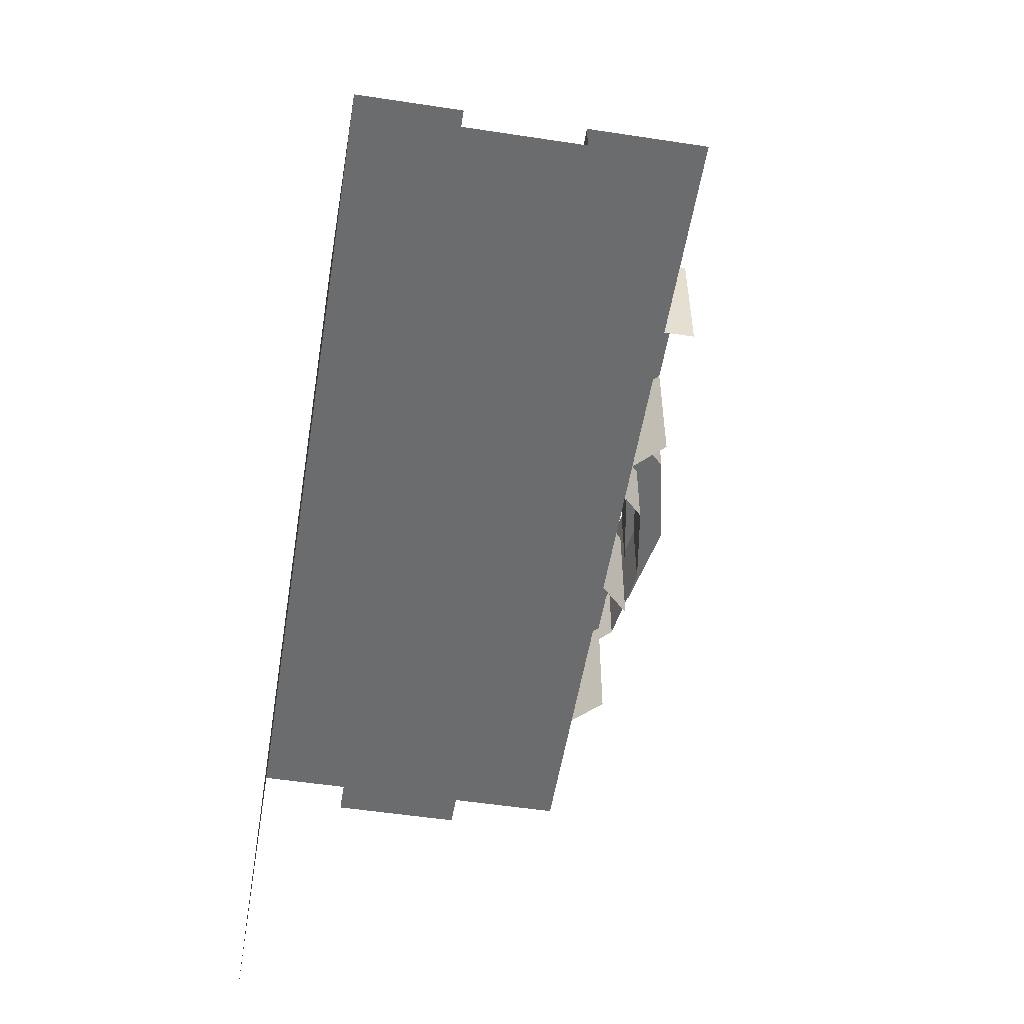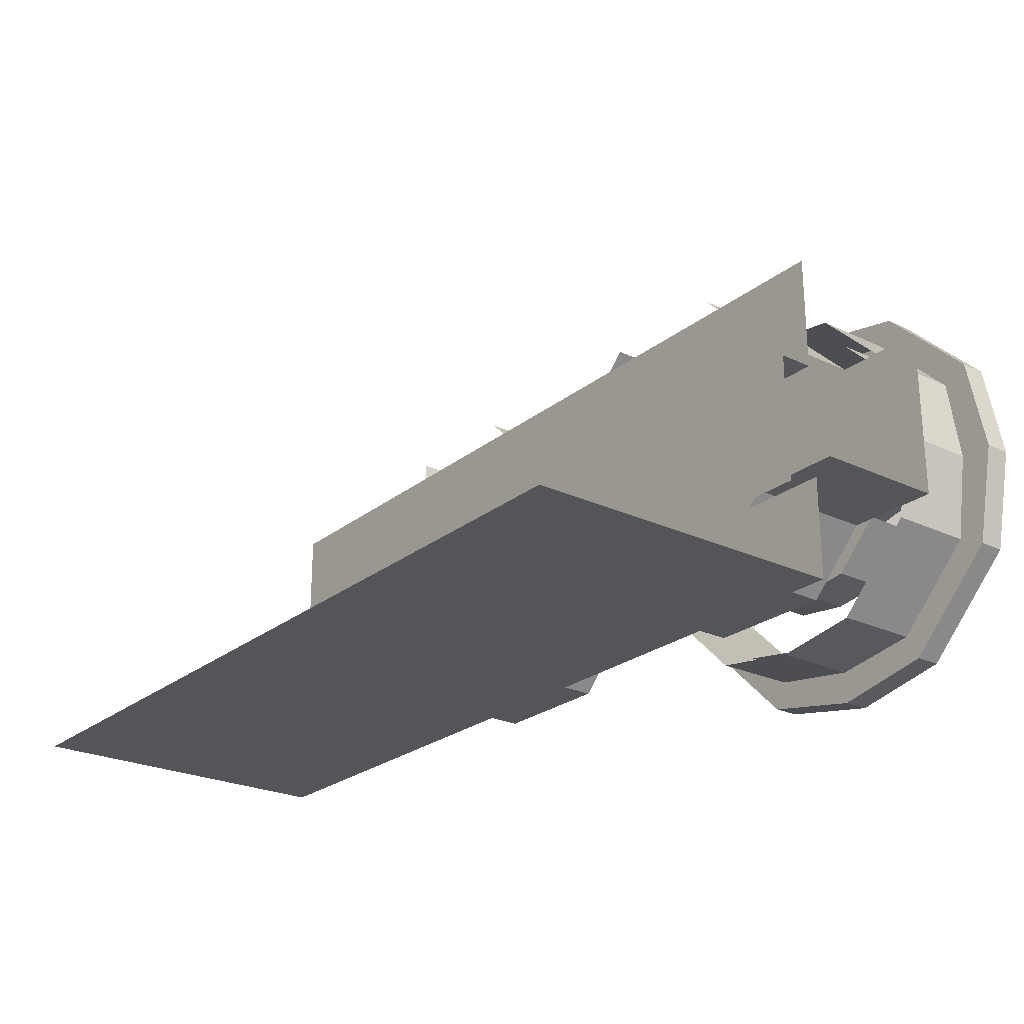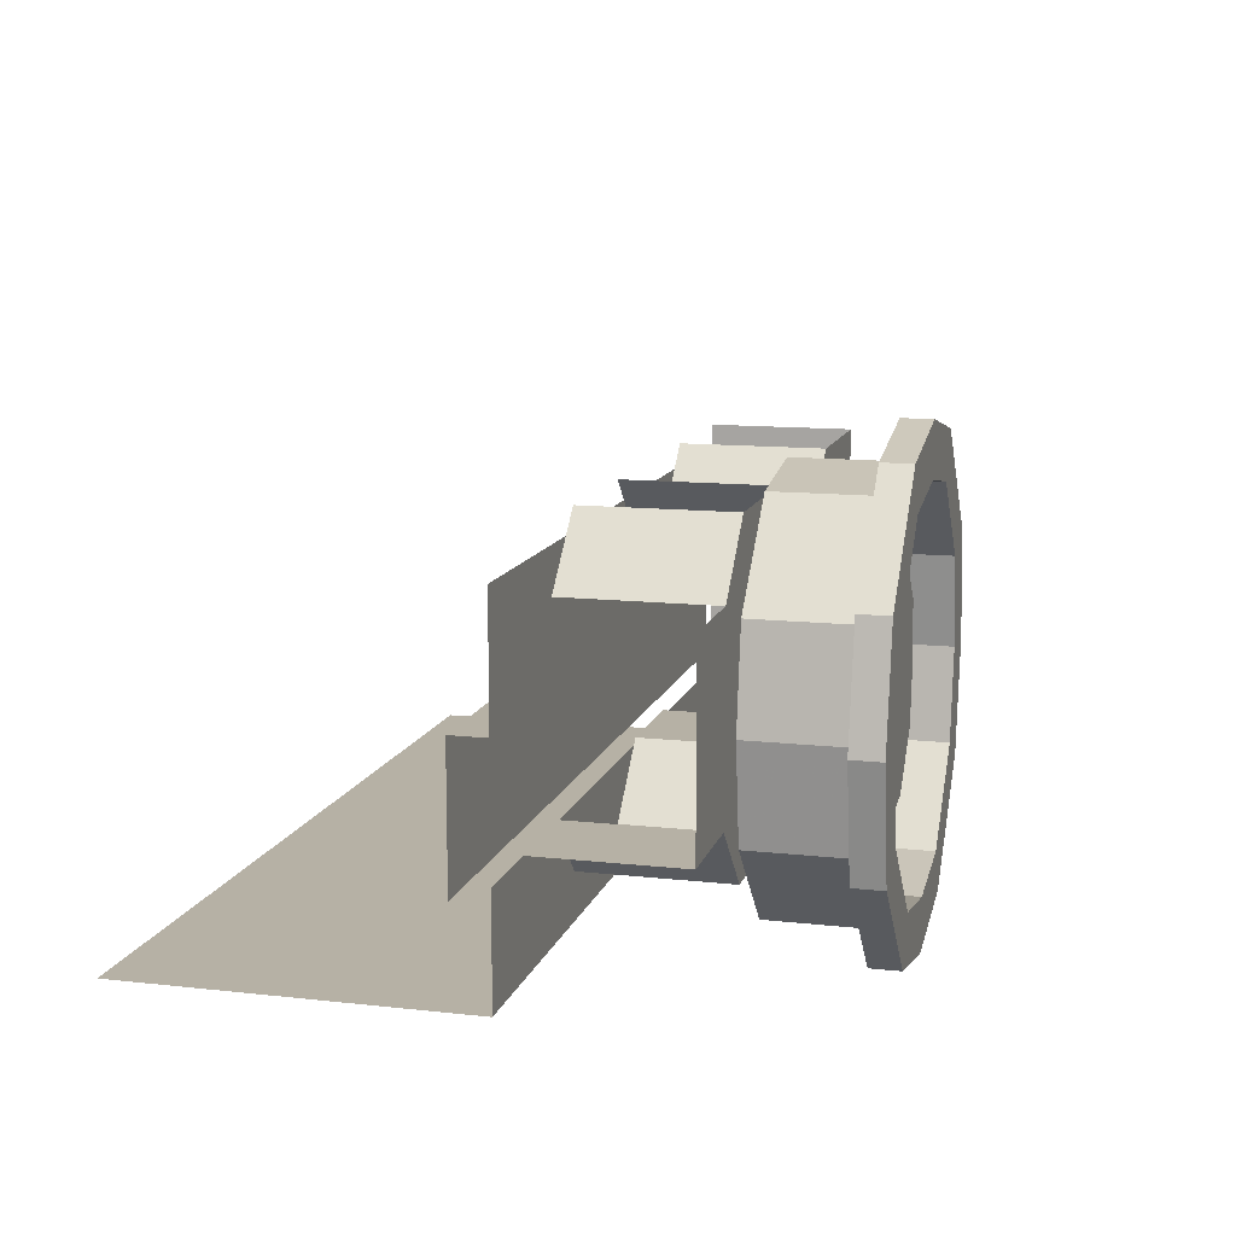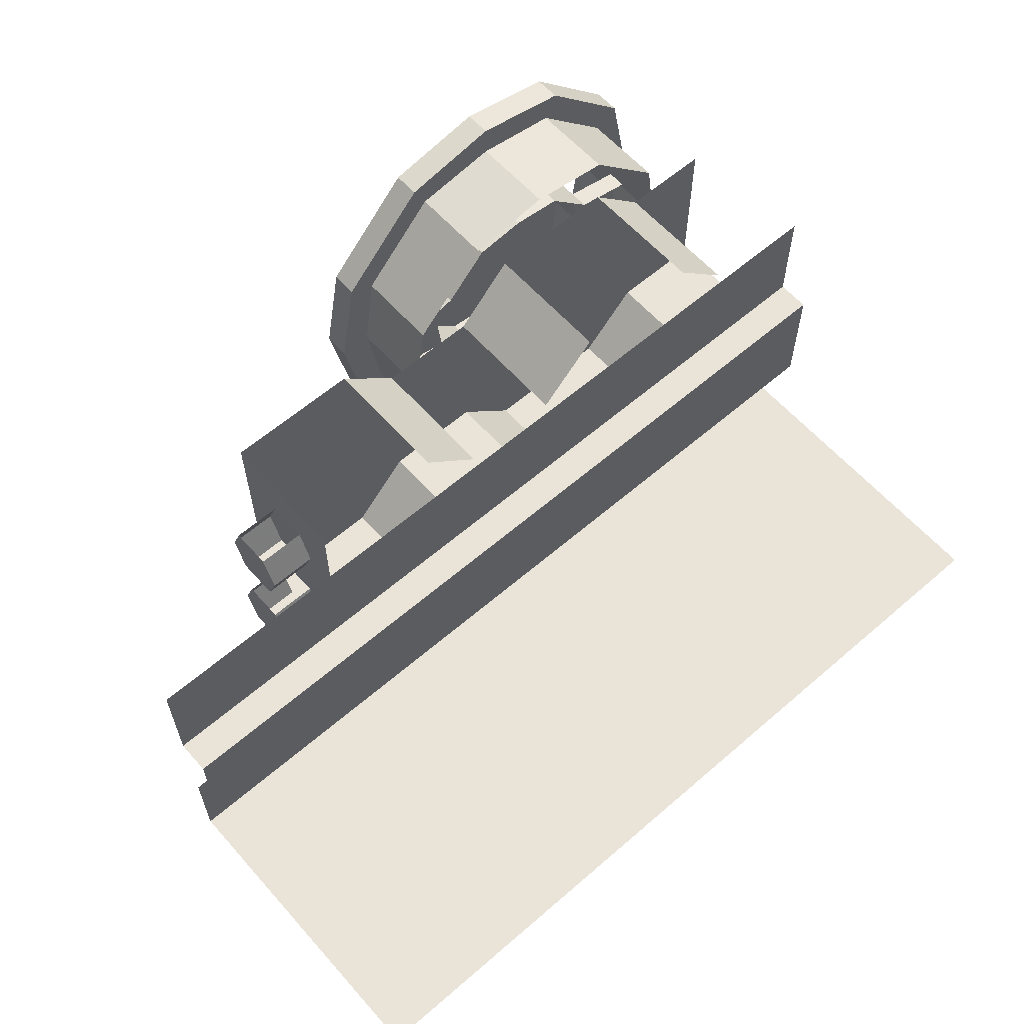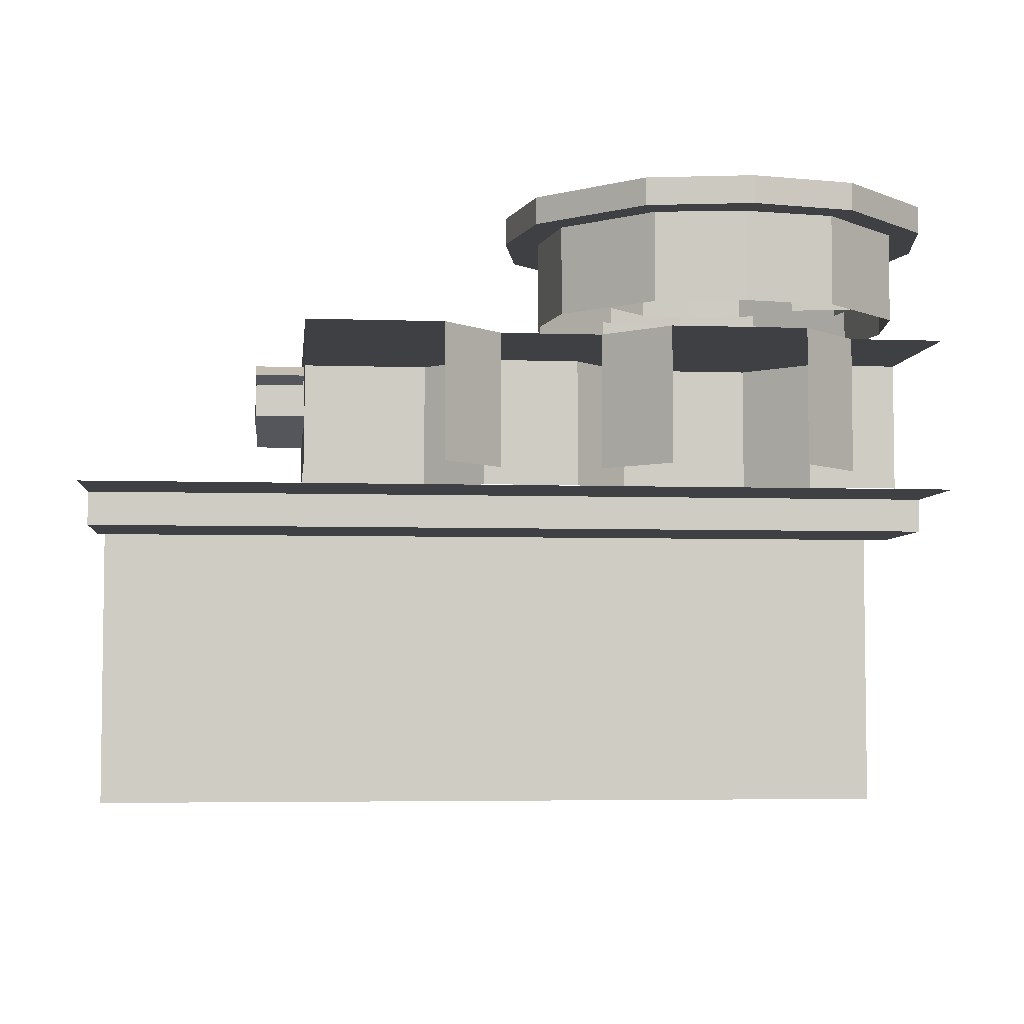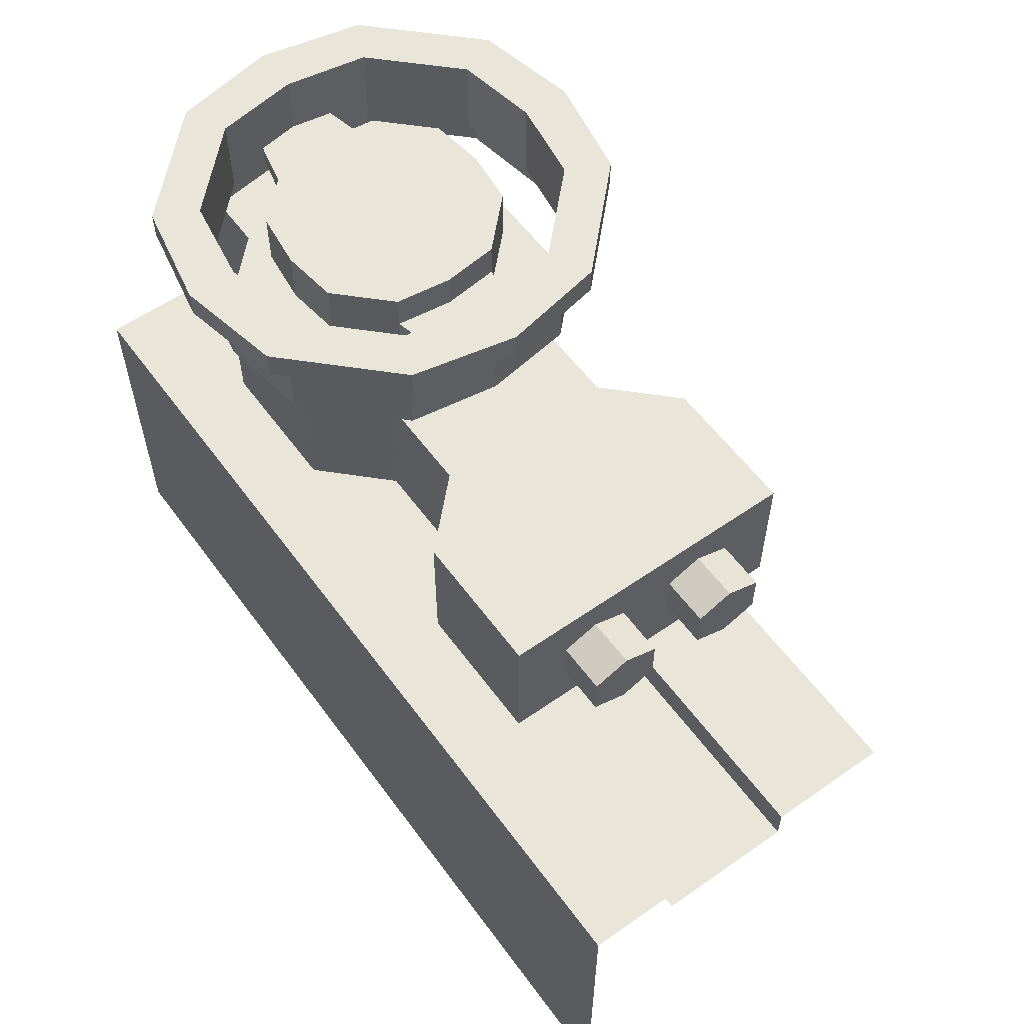
<metadata>
{"format":"obj","ext":"obj","renderer":"f3d","projection":"perspective","resolution":1024,"background":"white","views":[{"elev":-53.6,"azim":80.8,"up":"+Z"},{"elev":-24.4,"azim":-127.8,"up":"+Y"},{"elev":12.0,"azim":-75.2,"up":"+Y"},{"elev":60.8,"azim":138.6,"up":"+Y"},{"elev":-4.8,"azim":173.8,"up":"+Z"},{"elev":57.7,"azim":54.1,"up":"+Z"}]}
</metadata>
<code>
v -0.3203 -0.5391 0.05469
v -0.1641 -0.5391 0.05469
v -0.1641 -0.1953 0.05469
v -0.3203 -0.1953 0.05469
v -0.3906 -0.2656 0.05469
v -0.3906 -0.4688 0.05469
v -0.3203 -0.5391 -0.1016
v -0.1641 -0.5391 -0.1016
v -0.09375 -0.4688 -0.1016
v -0.09375 -0.4688 0.05469
v -0.09375 -0.2656 0.05469
v -0.1641 -0.1953 -0.1016
v -0.09375 -0.2656 -0.1016
v 0.09375 -0.5391 0.05469
v 0.25 -0.5391 0.05469
v 0.25 -0.1953 0.05469
v 0.09375 -0.1953 0.05469
v 0.02344 -0.2656 0.05469
v 0.02344 -0.4688 0.05469
v 0.09375 -0.5391 -0.1016
v 0.25 -0.5391 -0.1016
v 0.25 -0.4766 -0.04688
v 0.25 -0.4766 0
v 0.25 -0.4375 0.01562
v 0.25 -0.2969 0.01562
v 0.25 -0.2578 0
v 0.25 -0.1953 -0.1016
v 0.25 -0.2578 -0.04688
v 0.25 -0.2969 -0.0625
v 0.25 -0.4375 -0.0625
v 0.3047 -0.4766 -0.04688
v 0.3047 -0.4766 0
v 0.3047 -0.4375 0.01562
v 0.3047 -0.3984 0
v 0.25 -0.3984 0
v 0.25 -0.3359 0
v 0.3047 -0.2969 0.01562
v 0.3047 -0.2578 0
v 0.02344 -0.4688 -0.1016
v -0.3906 -0.4688 -0.1016
v -0.5 -0.4688 0.05469
v -0.5 -0.4688 -0.1016
v -0.3203 -0.1953 -0.1016
v -0.3906 -0.2656 -0.1016
v 0.09375 -0.1953 -0.1016
v 0.02344 -0.2656 -0.1016
v 0.3047 -0.4375 -0.0625
v 0.3047 -0.3984 -0.04688
v 0.25 -0.3984 -0.04688
v 0.3047 -0.3359 0
v 0.25 -0.3359 -0.04688
v 0.3047 -0.3359 -0.04688
v 0.3047 -0.2969 -0.0625
v 0.3047 -0.2578 -0.04688
v -0.4297 -0.4141 0.1406
v -0.3594 -0.4297 0.1406
v -0.3672 -0.3672 0.1406
v -0.4375 -0.3672 0.1406
v -0.4375 -0.3672 0.2109
v -0.4219 -0.4609 0.2109
v -0.4219 -0.4609 0.1172
v -0.4297 -0.4141 0.1172
v -0.3594 -0.4297 0.1172
v -0.3047 -0.4844 0.1172
v -0.3047 -0.4844 0.1797
v -0.3594 -0.4297 0.1797
v -0.3672 -0.3672 0.1797
v -0.3594 -0.3047 0.1406
v -0.4297 -0.3203 0.1406
v -0.4219 -0.2734 0.2109
v -0.4922 -0.3672 0.2109
v -0.4688 -0.4844 0.2109
v -0.3359 -0.5469 0.2109
v -0.3359 -0.5469 0.1172
v -0.05469 -0.3203 0.1406
v -0.125 -0.3047 0.1406
v -0.1172 -0.3672 0.1406
v -0.04688 -0.3672 0.1406
v -0.04688 -0.3672 0.2109
v -0.0625 -0.2734 0.2109
v -0.0625 -0.2734 0.1172
v -0.05469 -0.3203 0.1172
v -0.125 -0.3047 0.1172
v -0.1797 -0.25 0.1172
v -0.1797 -0.25 0.1797
v -0.125 -0.3047 0.1797
v -0.1172 -0.3672 0.1797
v -0.125 -0.4297 0.1406
v -0.05469 -0.4141 0.1406
v -0.0625 -0.4609 0.2109
v 0.007812 -0.3672 0.2109
v -0.01562 -0.25 0.2109
v -0.1484 -0.1875 0.2109
v -0.1484 -0.1875 0.1172
v -0.2422 -0.4922 0.1797
v -0.2422 -0.2422 0.1797
v -0.3594 -0.3047 0.1797
v -0.3047 -0.25 0.1172
v -0.3594 -0.3047 0.1172
v -0.4297 -0.3203 0.1172
v -0.4219 -0.2734 0.1172
v -0.3359 -0.1875 0.2109
v -0.3594 -0.1406 0.2109
v -0.4688 -0.25 0.2109
v -0.4688 -0.25 0.1797
v -0.4922 -0.3672 0.1797
v -0.4688 -0.4844 0.1797
v -0.3594 -0.5938 0.2109
v -0.2422 -0.6172 0.2109
v -0.2422 -0.5625 0.2109
v -0.2422 -0.5625 0.1172
v -0.3047 -0.25 0.1797
v -0.2422 -0.2422 0.1172
v -0.125 -0.4297 0.1797
v -0.1797 -0.4844 0.1172
v -0.125 -0.4297 0.1172
v -0.05469 -0.4141 0.1172
v -0.0625 -0.4609 0.1172
v -0.1484 -0.5469 0.2109
v -0.125 -0.5938 0.2109
v -0.01562 -0.4844 0.2109
v -0.01562 -0.4844 0.1797
v 0.007812 -0.3672 0.1797
v -0.01562 -0.25 0.1797
v -0.125 -0.1406 0.2109
v -0.2422 -0.1172 0.2109
v -0.2422 -0.1719 0.2109
v -0.2422 -0.1719 0.1172
v -0.1797 -0.4844 0.1797
v -0.2422 -0.4922 0.1172
v -0.1484 -0.5469 0.1172
v -0.2422 -0.6172 0.1797
v -0.125 -0.5938 0.1797
v -0.1406 -0.5625 0.1797
v -0.04688 -0.4688 0.1797
v -0.03125 -0.3672 0.1797
v -0.04688 -0.2656 0.1797
v -0.125 -0.1406 0.1797
v -0.2422 -0.1172 0.1797
v -0.3359 -0.1875 0.1172
v -0.3594 -0.5938 0.1797
v -0.3438 -0.5625 0.1797
v -0.2422 -0.5781 0.1797
v -0.2422 -0.5781 0.07812
v -0.1406 -0.5625 0.07812
v -0.04688 -0.4688 0.07812
v -0.03125 -0.3672 0.07812
v -0.04688 -0.2656 0.07812
v -0.1406 -0.1719 0.1797
v -0.2422 -0.1562 0.1797
v -0.3594 -0.1406 0.1797
v -0.3438 -0.1719 0.1797
v -0.4375 -0.2656 0.1797
v -0.4531 -0.3672 0.1797
v -0.4375 -0.4688 0.1797
v -0.4375 -0.4688 0.07812
v -0.3438 -0.5625 0.07812
v -0.2422 -0.1562 0.07812
v -0.3438 -0.1719 0.07812
v -0.4375 -0.2656 0.07812
v -0.4531 -0.3672 0.07812
v -0.1406 -0.1719 0.07812
v -0.5 -0.6172 -0.125
v 0.5 -0.6172 -0.125
v 0.5 -0.5 -0.125
v -0.5 -0.5 -0.125
v -0.5 -0.6172 -0.5
v 0.5 -0.6172 -0.5
v -0.5 -0.5156 -0.1641
v 0.5 -0.5156 -0.1641
v 0.5 -0.3672 -0.1641
v -0.5 -0.3672 -0.1641
v 0.5 -0.3672 -0.125
v -0.5 -0.3672 -0.125
v 0.5 -0.2344 -0.125
v -0.5 -0.2344 -0.125
v -0.5 -0.2656 0.05469
f 1 2 3
f 1 3 4
f 1 4 5
f 1 5 6
f 2 10 3
f 3 10 11
f 14 15 16
f 14 16 17
f 14 17 18
f 14 18 19
f 19 18 11
f 19 11 10
f 56 63 64
f 56 64 65
f 56 65 66
f 56 66 57
f 57 66 67
f 57 67 68
f 76 83 84
f 76 84 85
f 76 85 86
f 76 86 77
f 77 86 87
f 77 87 88
f 67 97 68
f 68 97 98
f 68 98 99
f 97 112 98
f 98 112 113
f 113 112 96
f 113 96 84
f 84 96 85
f 87 114 88
f 88 114 115
f 88 115 116
f 114 129 115
f 115 129 130
f 130 129 95
f 130 95 64
f 64 95 65
f 6 5 177
f 6 177 41
f 1 6 7
f 2 8 9
f 2 9 10
f 14 19 20
f 15 21 22
f 15 22 23
f 15 23 24
f 15 24 16
f 16 24 25
f 16 25 26
f 16 26 27
f 27 26 28
f 27 28 29
f 27 29 21
f 21 29 30
f 21 30 22
f 24 35 36
f 24 36 25
f 19 39 20
f 7 6 40
f 29 51 49
f 29 49 30
f 35 49 51
f 35 51 36
f 65 95 96
f 65 96 66
f 66 96 67
f 67 96 97
f 97 96 112
f 85 96 86
f 86 96 87
f 87 96 114
f 95 129 96
f 96 129 114
f 163 164 165
f 163 165 166
f 174 173 175
f 174 175 176
f 1 7 2
f 2 7 8
f 14 20 15
f 15 20 21
f 19 10 39
f 40 6 41
f 40 41 42
f 39 10 9
f 59 70 71
f 59 71 60
f 60 71 72
f 60 72 73
f 79 90 91
f 79 91 80
f 80 91 92
f 80 92 93
f 70 102 103
f 70 103 104
f 70 104 71
f 72 108 73
f 73 108 109
f 73 109 110
f 90 119 120
f 90 120 121
f 90 121 91
f 92 125 93
f 93 125 126
f 93 126 127
f 110 109 119
f 109 120 119
f 126 103 102
f 126 102 127
f 134 143 144
f 134 144 145
f 134 145 135
f 135 145 146
f 135 146 136
f 136 146 147
f 136 147 137
f 137 147 148
f 137 148 149
f 142 155 156
f 142 156 157
f 142 157 143
f 143 157 144
f 152 150 158
f 152 158 159
f 152 159 153
f 153 159 160
f 153 160 154
f 154 160 161
f 154 161 155
f 155 161 156
f 149 148 162
f 149 162 150
f 150 162 158
f 3 11 12
f 12 11 13
f 24 33 34
f 24 34 35
f 25 37 38
f 25 38 26
f 4 43 44
f 4 44 5
f 17 45 46
f 17 46 18
f 31 47 32
f 32 47 33
f 33 47 48
f 33 48 34
f 47 30 49
f 47 49 48
f 50 52 53
f 50 53 37
f 53 29 28
f 53 28 54
f 53 54 37
f 37 54 38
f 22 30 31
f 23 32 33
f 23 33 24
f 25 36 37
f 30 47 31
f 50 37 36
f 29 53 52
f 29 52 51
f 164 163 167
f 164 167 168
f 172 171 173
f 172 173 174
f 22 31 32
f 22 32 23
f 50 36 51
f 50 51 52
f 71 104 105
f 71 105 106
f 71 106 72
f 72 106 107
f 72 107 108
f 91 121 122
f 91 122 123
f 91 123 92
f 92 123 124
f 92 124 125
f 120 109 132
f 120 132 133
f 120 133 121
f 121 133 122
f 124 138 125
f 125 138 126
f 126 138 139
f 126 139 103
f 108 107 141
f 108 141 109
f 109 141 132
f 139 151 103
f 103 151 104
f 104 151 105
f 55 56 57
f 55 57 58
f 57 68 69
f 57 69 58
f 75 76 77
f 75 77 78
f 77 88 89
f 77 89 78
f 169 170 171
f 169 171 172
f 55 58 59
f 55 59 60
f 55 60 61
f 55 61 62
f 58 69 59
f 59 69 70
f 60 73 74
f 60 74 61
f 75 78 79
f 75 79 80
f 75 80 81
f 75 81 82
f 75 82 76
f 76 82 83
f 78 89 79
f 79 89 90
f 80 93 94
f 80 94 81
f 69 100 101
f 69 101 70
f 70 101 102
f 73 110 111
f 73 111 74
f 89 117 118
f 89 118 90
f 90 118 119
f 93 127 128
f 93 128 94
f 110 119 111
f 111 119 131
f 131 119 118
f 122 133 134
f 122 134 135
f 122 135 123
f 123 135 136
f 123 136 124
f 124 136 137
f 124 137 138
f 127 102 128
f 128 102 140
f 140 102 101
f 132 141 142
f 132 142 143
f 132 143 133
f 133 143 134
f 137 149 138
f 138 149 139
f 139 149 150
f 139 150 151
f 105 151 152
f 105 152 153
f 105 153 106
f 106 153 154
f 106 154 107
f 107 154 155
f 107 155 141
f 141 155 142
f 151 150 152
f 55 62 56
f 56 62 63
f 68 99 69
f 69 99 100
f 88 116 89
f 89 116 117

</code>
